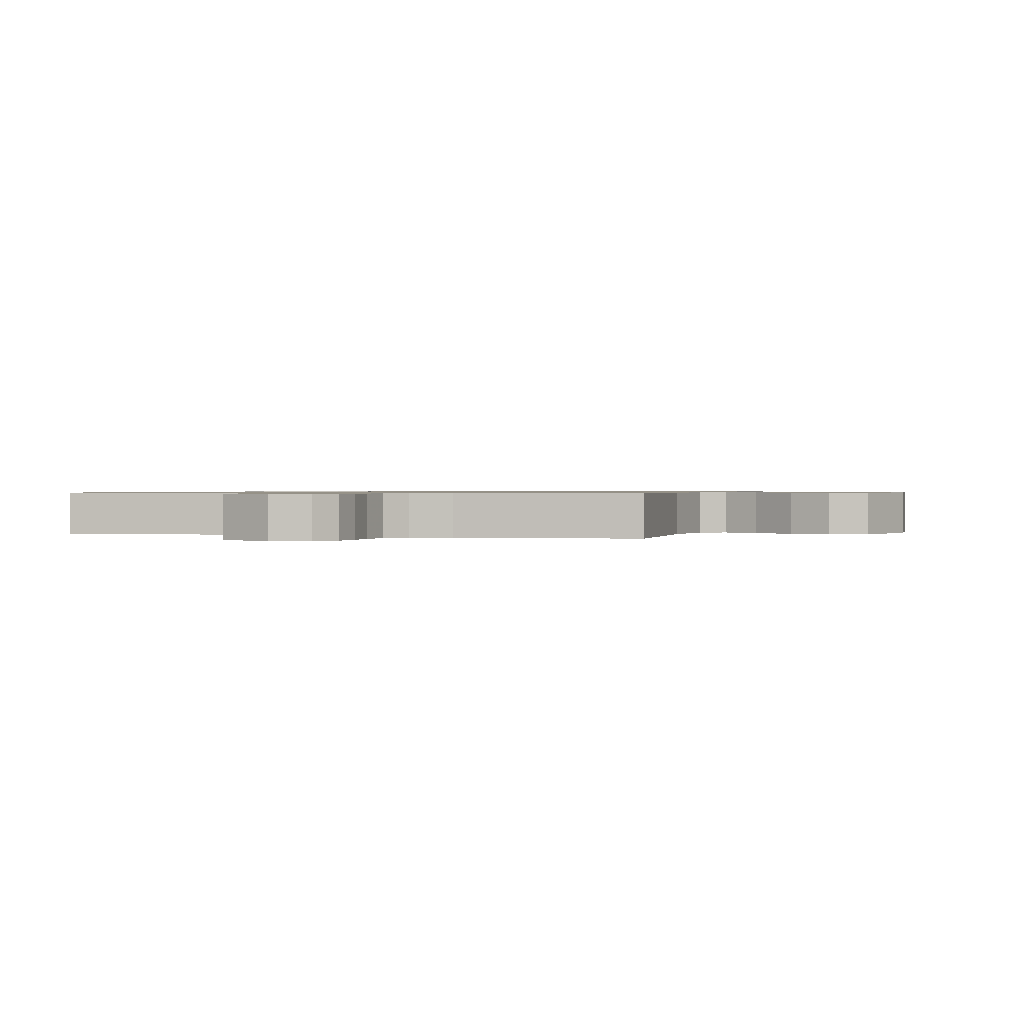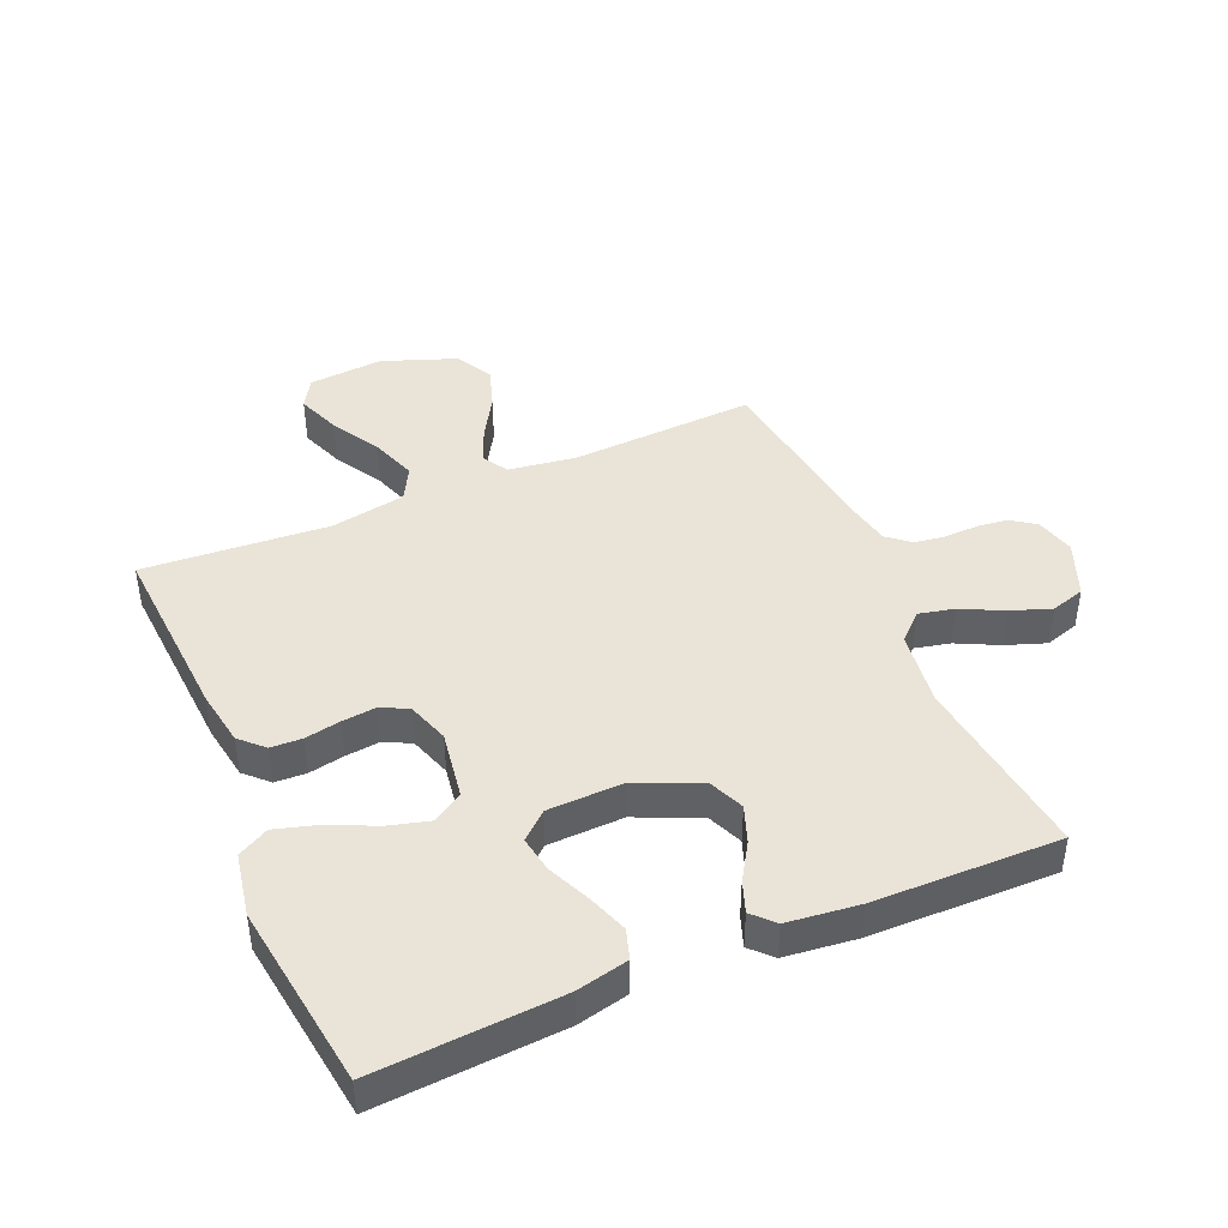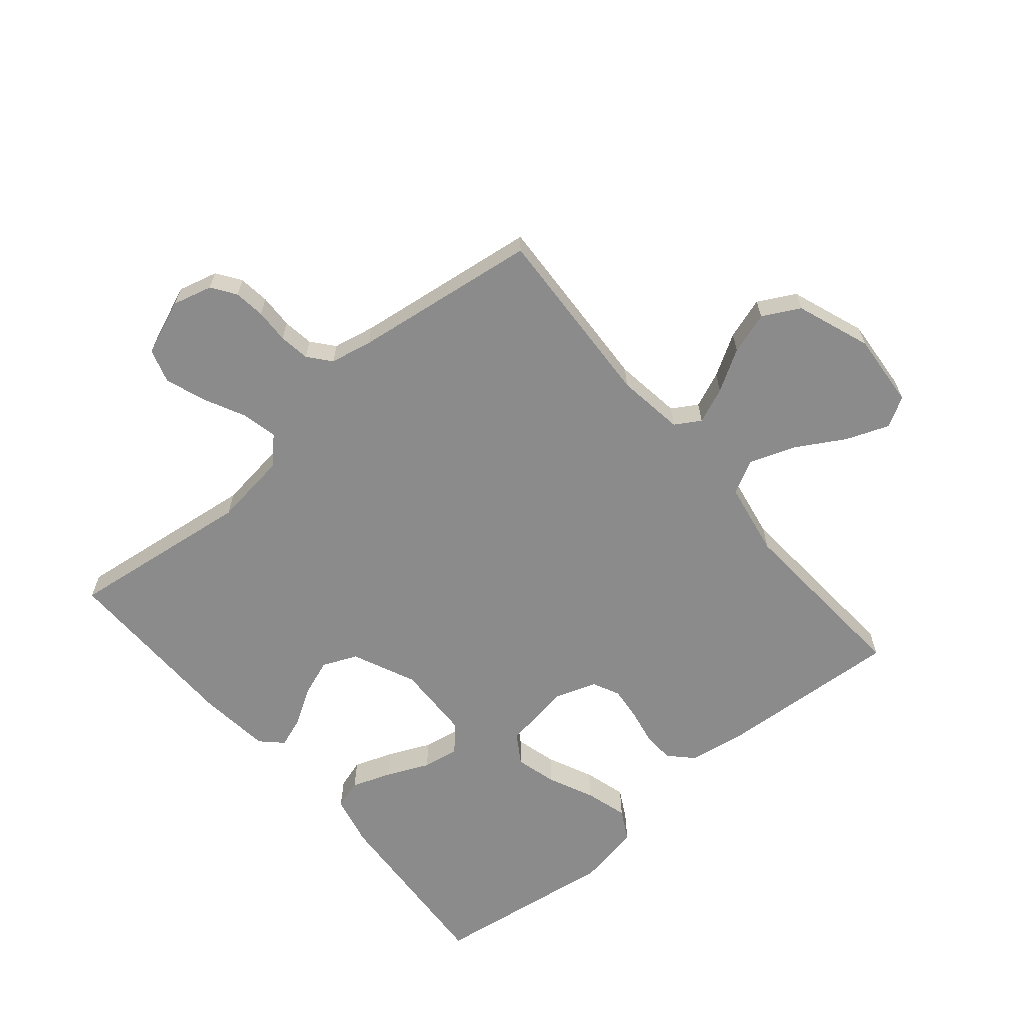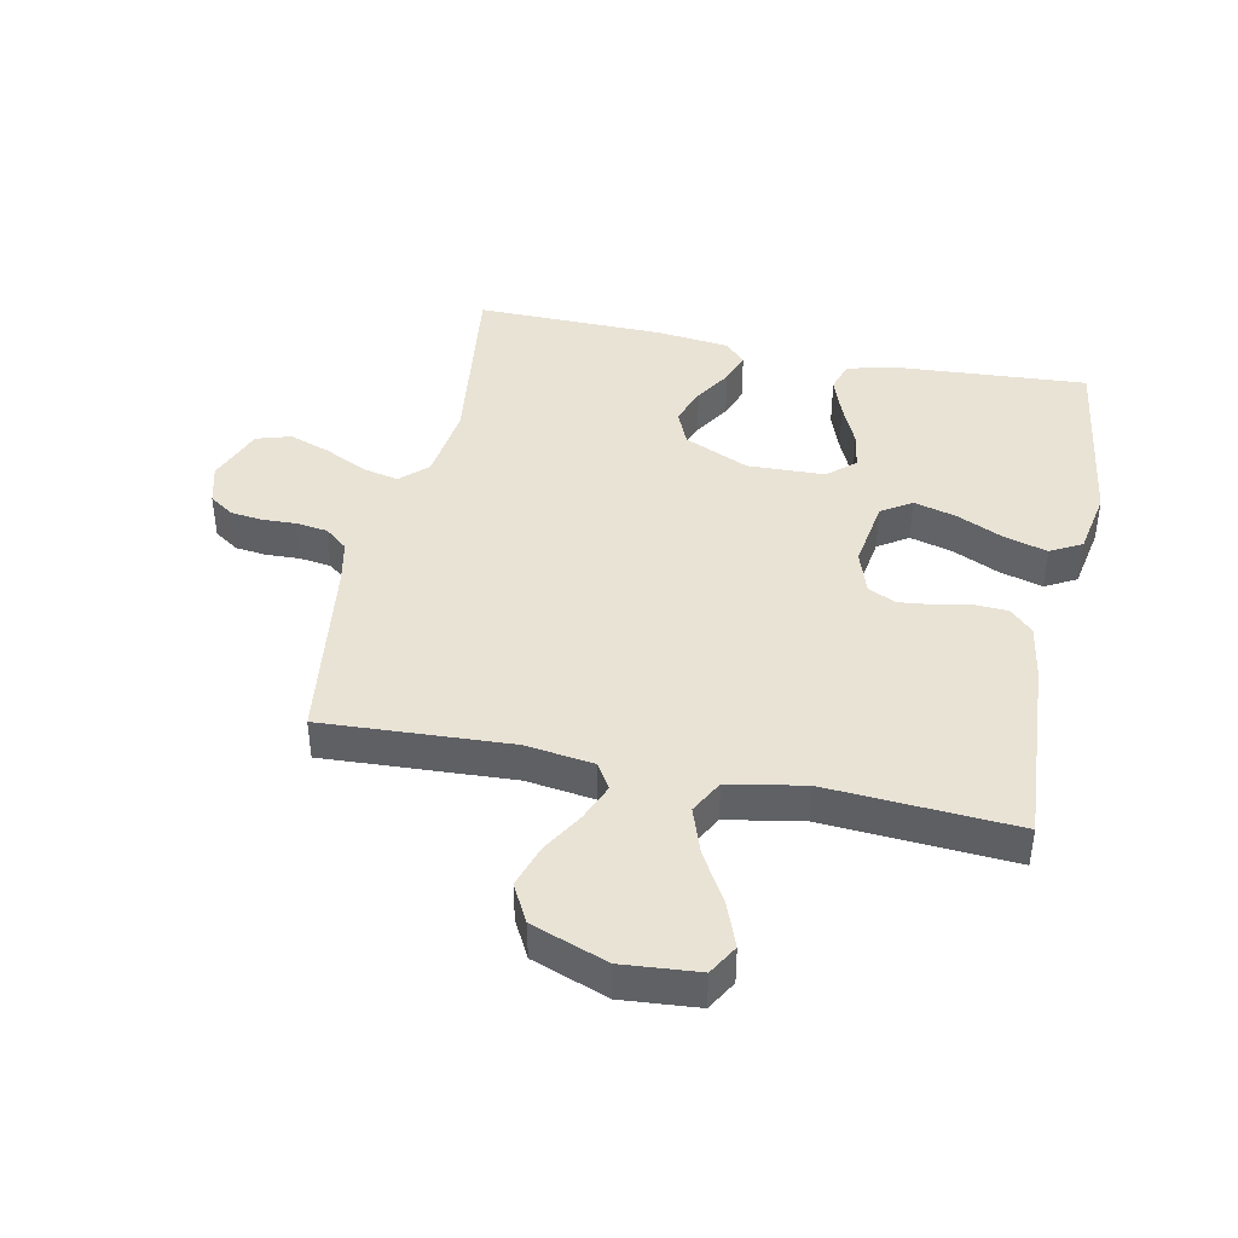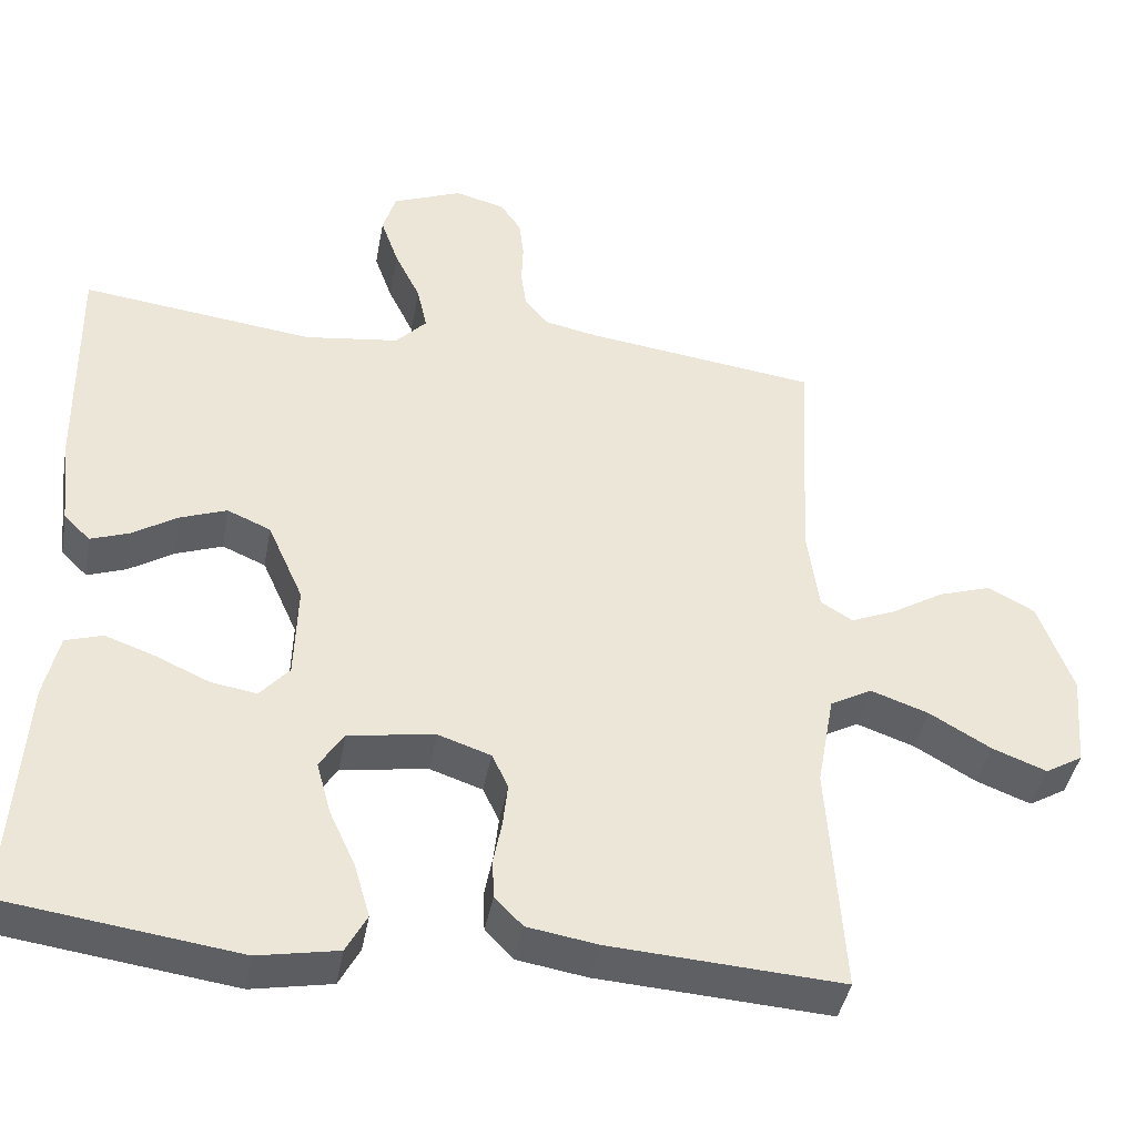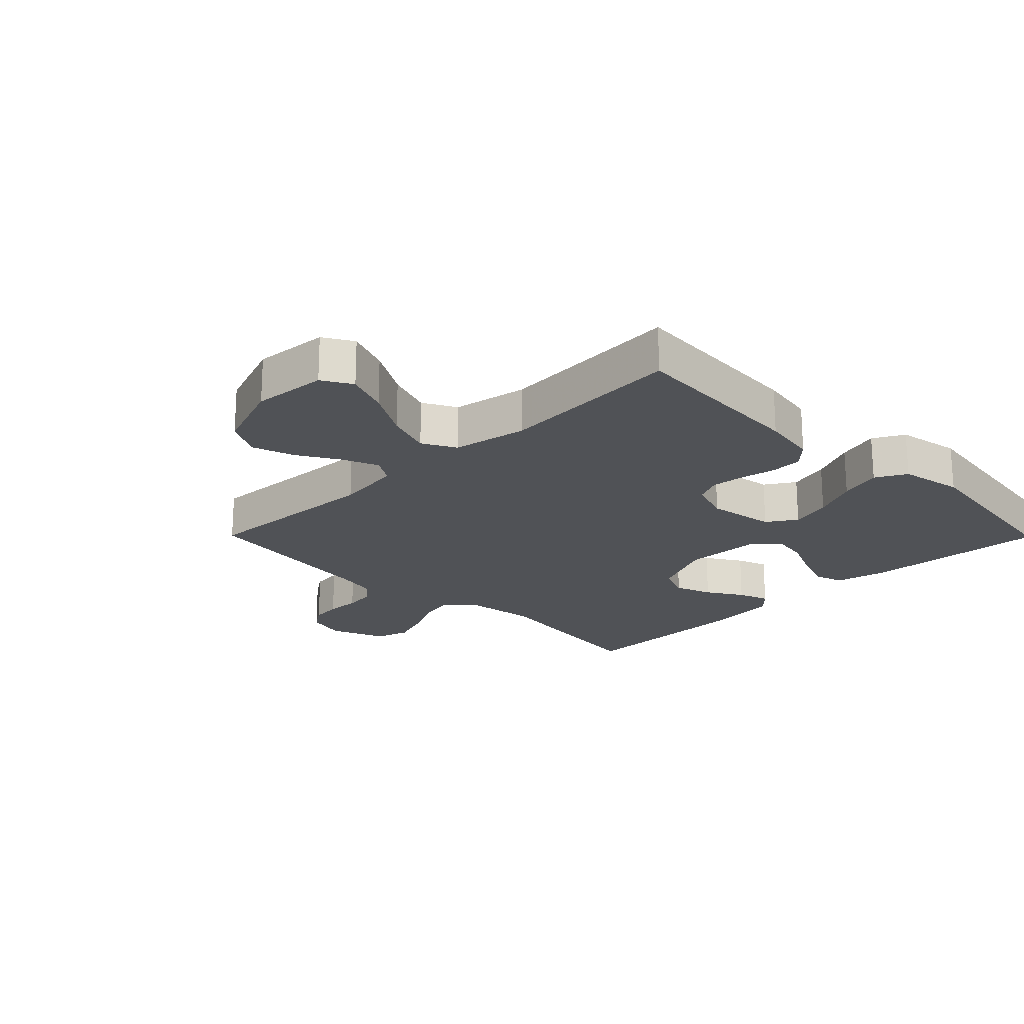
<metadata>
{"format":"obj","ext":"obj","renderer":"f3d","projection":"perspective","resolution":1024,"background":"white","views":[{"elev":0.8,"azim":17.5,"up":"+Y"},{"elev":43.3,"azim":-113.1,"up":"+Y"},{"elev":-63.9,"azim":40.2,"up":"+Y"},{"elev":42.2,"azim":101.7,"up":"+Y"},{"elev":-41.5,"azim":-10.2,"up":"+Z"},{"elev":-20.6,"azim":134.7,"up":"+Y"}]}
</metadata>
<code>
v -0.5 0.07 0.5
v -0.2 0.07 0.462
v -0.078 0.07 0.478
v -0.038 0.07 0.52
v -0.051 0.07 0.578
v -0.084 0.07 0.645
v -0.107 0.07 0.71
v -0.09 0.07 0.765
v 0 0.07 0.801
v 0.064 0.07 0.784
v 0.091 0.07 0.745
v 0.097 0.07 0.695
v 0.095 0.07 0.64
v 0.102 0.07 0.59
v 0.132 0.07 0.554
v 0.2 0.07 0.54
v 0.5 0.07 0.5
v 0.484 0.07 0.2
v 0.499 0.07 0.091
v 0.54 0.07 0.066
v 0.598 0.07 0.09
v 0.665 0.07 0.13
v 0.733 0.07 0.152
v 0.793 0.07 0.12
v 0.837 0.07 0
v 0.827 0.07 -0.121
v 0.779 0.07 -0.149
v 0.709 0.07 -0.122
v 0.63 0.07 -0.076
v 0.556 0.07 -0.05
v 0.502 0.07 -0.079
v 0.48 0.07 -0.2
v 0.5 0.07 -0.5
v 0.2 0.07 -0.48
v 0.11 0.07 -0.465
v 0.074 0.07 -0.428
v 0.072 0.07 -0.377
v 0.083 0.07 -0.32
v 0.089 0.07 -0.265
v 0.068 0.07 -0.221
v 0 0.07 -0.198
v -0.111 0.07 -0.215
v -0.142 0.07 -0.263
v -0.124 0.07 -0.33
v -0.09 0.07 -0.404
v -0.07 0.07 -0.473
v -0.097 0.07 -0.523
v -0.2 0.07 -0.542
v -0.5 0.07 -0.5
v -0.48 0.07 -0.2
v -0.461 0.07 -0.117
v -0.413 0.07 -0.102
v -0.349 0.07 -0.125
v -0.28 0.07 -0.156
v -0.221 0.07 -0.166
v -0.183 0.07 -0.123
v -0.179 0.07 0
v -0.225 0.07 0.103
v -0.281 0.07 0.127
v -0.341 0.07 0.105
v -0.399 0.07 0.069
v -0.449 0.07 0.051
v -0.483 0.07 0.084
v -0.496 0.07 0.2
v -0.5 0 0.5
v -0.2 0 0.462
v -0.078 0 0.478
v -0.038 0 0.52
v -0.051 0 0.578
v -0.084 0 0.645
v -0.107 0 0.71
v -0.09 0 0.765
v 0 0 0.801
v 0.064 0 0.784
v 0.091 0 0.745
v 0.097 0 0.695
v 0.095 0 0.64
v 0.102 0 0.59
v 0.132 0 0.554
v 0.2 0 0.54
v 0.5 0 0.5
v 0.484 0 0.2
v 0.499 0 0.091
v 0.54 0 0.066
v 0.598 0 0.09
v 0.665 0 0.13
v 0.733 0 0.152
v 0.793 0 0.12
v 0.837 0 0
v 0.827 0 -0.121
v 0.779 0 -0.149
v 0.709 0 -0.122
v 0.63 0 -0.076
v 0.556 0 -0.05
v 0.502 0 -0.079
v 0.48 0 -0.2
v 0.5 0 -0.5
v 0.2 0 -0.48
v 0.11 0 -0.465
v 0.074 0 -0.428
v 0.072 0 -0.377
v 0.083 0 -0.32
v 0.089 0 -0.265
v 0.068 0 -0.221
v 0 0 -0.198
v -0.111 0 -0.215
v -0.142 0 -0.263
v -0.124 0 -0.33
v -0.09 0 -0.404
v -0.07 0 -0.473
v -0.097 0 -0.523
v -0.2 0 -0.542
v -0.5 0 -0.5
v -0.48 0 -0.2
v -0.461 0 -0.117
v -0.413 0 -0.102
v -0.349 0 -0.125
v -0.28 0 -0.156
v -0.221 0 -0.166
v -0.183 0 -0.123
v -0.179 0 0
v -0.225 0 0.103
v -0.281 0 0.127
v -0.341 0 0.105
v -0.399 0 0.069
v -0.449 0 0.051
v -0.483 0 0.084
v -0.496 0 0.2
f 64 1 2
f 63 64 2
f 62 63 2
f 61 62 2
f 60 61 2
f 59 60 2 3
f 58 59 3 4
f 57 58 4
f 56 57 4
f 52 53 54
f 51 52 54
f 50 51 54
f 49 50 54
f 48 49 54
f 47 48 54
f 46 47 54
f 45 46 54
f 44 45 54
f 43 44 54 55
f 42 43 55 56
f 36 37 38
f 35 36 38
f 34 35 38
f 33 34 38
f 32 33 38
f 31 32 38 39
f 30 31 39 40
f 27 28 29
f 26 27 29
f 25 26 29
f 24 25 29
f 23 24 29
f 22 23 29
f 21 22 29
f 20 21 29 30
f 30 40 41
f 20 30 41
f 19 20 41
f 16 17 18
f 42 56 4
f 41 42 4
f 19 41 4
f 18 19 4
f 16 18 4
f 15 16 4
f 11 12 13
f 10 11 13
f 9 10 13
f 8 9 13
f 7 8 13
f 6 7 13
f 5 6 13
f 14 15 4 5
f 5 13 14
f 66 65 128
f 66 128 127
f 66 127 126
f 66 126 125
f 66 125 124
f 67 66 124 123
f 68 67 123 122
f 68 122 121
f 68 121 120
f 118 117 116
f 118 116 115
f 118 115 114
f 118 114 113
f 118 113 112
f 118 112 111
f 118 111 110
f 118 110 109
f 118 109 108
f 119 118 108 107
f 120 119 107 106
f 102 101 100
f 102 100 99
f 102 99 98
f 102 98 97
f 102 97 96
f 103 102 96 95
f 104 103 95 94
f 93 92 91
f 93 91 90
f 93 90 89
f 93 89 88
f 93 88 87
f 93 87 86
f 93 86 85
f 94 93 85 84
f 105 104 94
f 105 94 84
f 105 84 83
f 82 81 80
f 68 120 106
f 68 106 105
f 68 105 83
f 68 83 82
f 68 82 80
f 68 80 79
f 77 76 75
f 77 75 74
f 77 74 73
f 77 73 72
f 77 72 71
f 77 71 70
f 77 70 69
f 69 68 79 78
f 78 77 69
f 1 65 66 2
f 2 66 67 3
f 3 67 68 4
f 4 68 69 5
f 5 69 70 6
f 6 70 71 7
f 7 71 72 8
f 8 72 73 9
f 9 73 74 10
f 10 74 75 11
f 11 75 76 12
f 12 76 77 13
f 13 77 78 14
f 14 78 79 15
f 15 79 80 16
f 16 80 81 17
f 17 81 82 18
f 18 82 83 19
f 19 83 84 20
f 20 84 85 21
f 21 85 86 22
f 22 86 87 23
f 23 87 88 24
f 24 88 89 25
f 25 89 90 26
f 26 90 91 27
f 27 91 92 28
f 28 92 93 29
f 29 93 94 30
f 30 94 95 31
f 31 95 96 32
f 32 96 97 33
f 33 97 98 34
f 34 98 99 35
f 35 99 100 36
f 36 100 101 37
f 37 101 102 38
f 38 102 103 39
f 39 103 104 40
f 40 104 105 41
f 41 105 106 42
f 42 106 107 43
f 43 107 108 44
f 44 108 109 45
f 45 109 110 46
f 46 110 111 47
f 47 111 112 48
f 48 112 113 49
f 49 113 114 50
f 50 114 115 51
f 51 115 116 52
f 52 116 117 53
f 53 117 118 54
f 54 118 119 55
f 55 119 120 56
f 56 120 121 57
f 57 121 122 58
f 58 122 123 59
f 59 123 124 60
f 60 124 125 61
f 61 125 126 62
f 62 126 127 63
f 63 127 128 64
f 64 128 65 1

</code>
